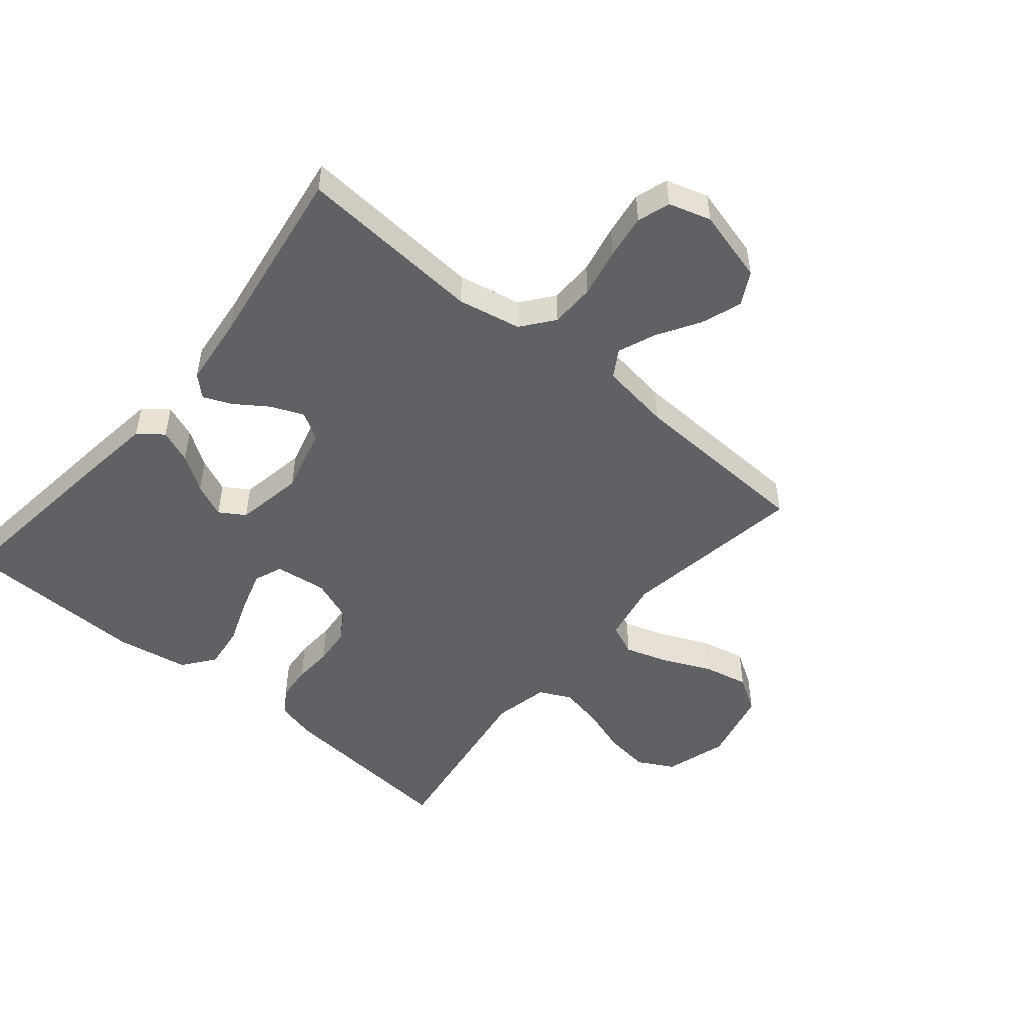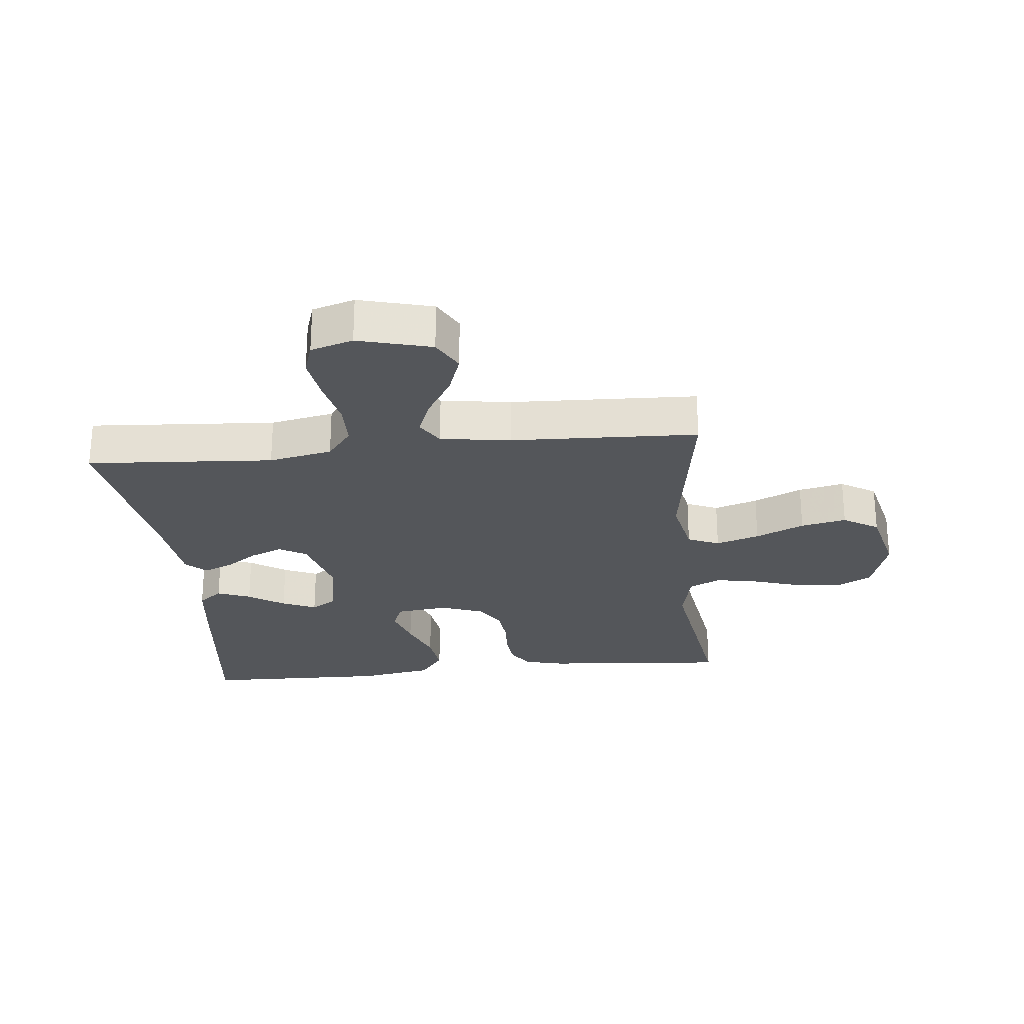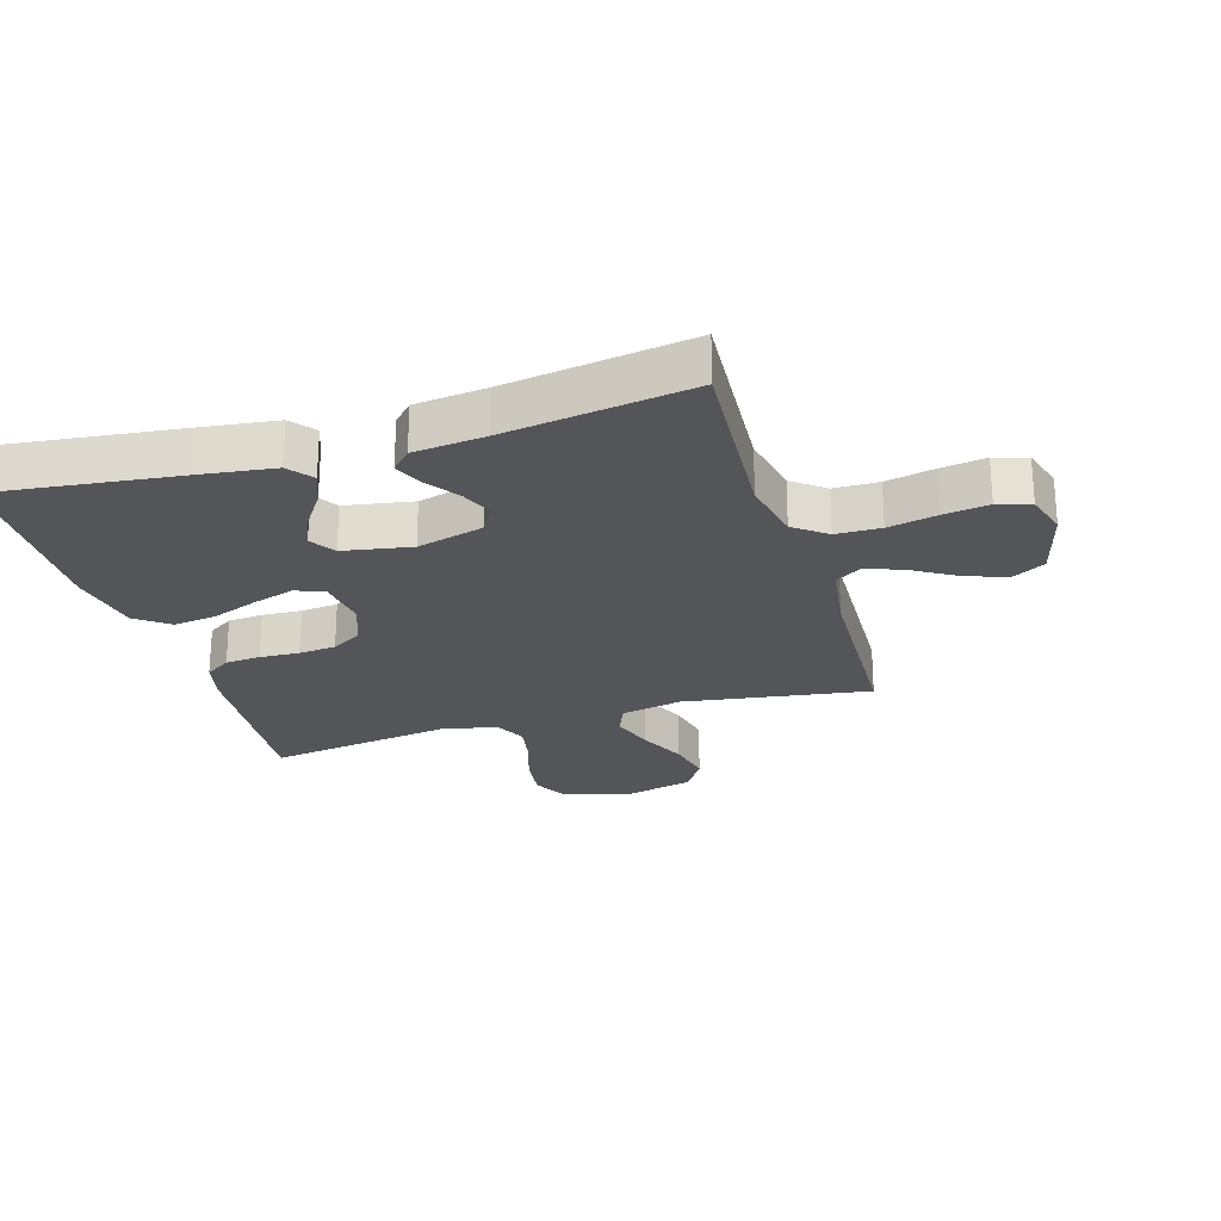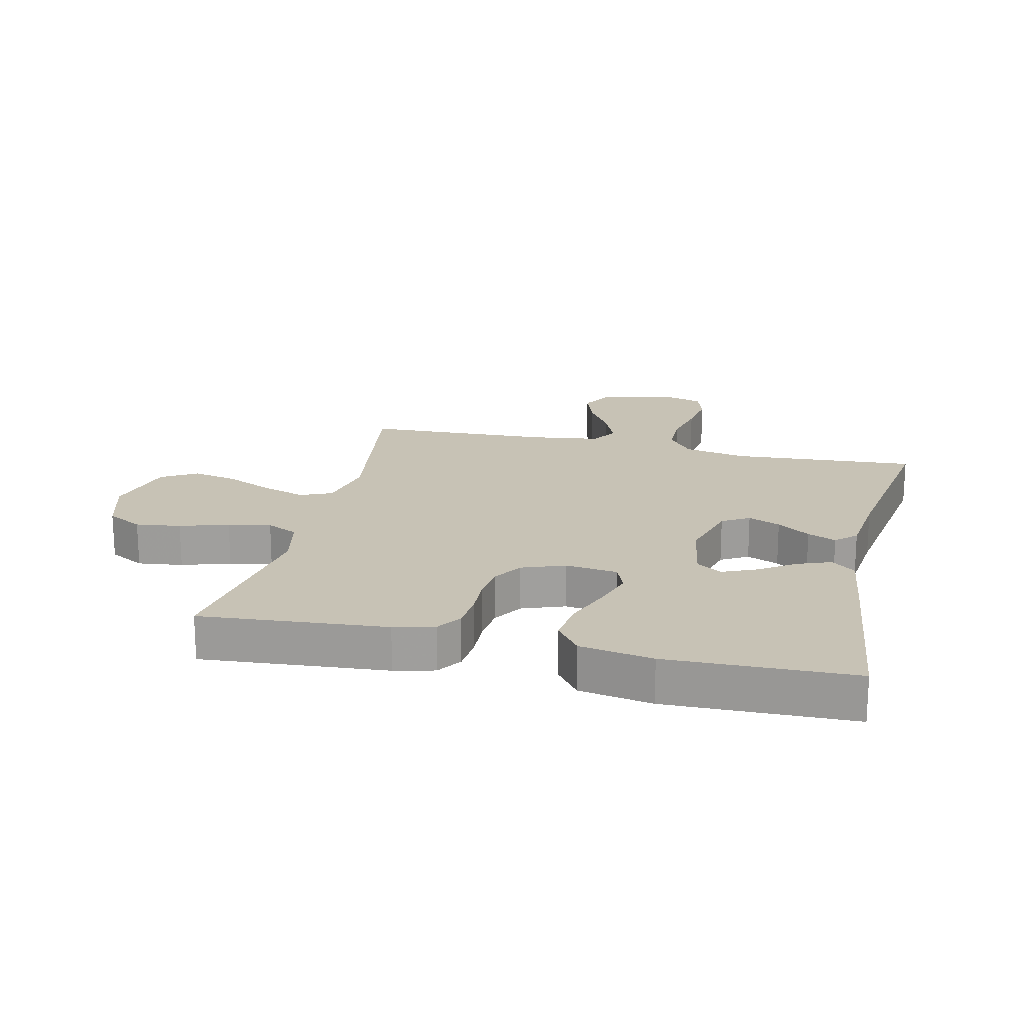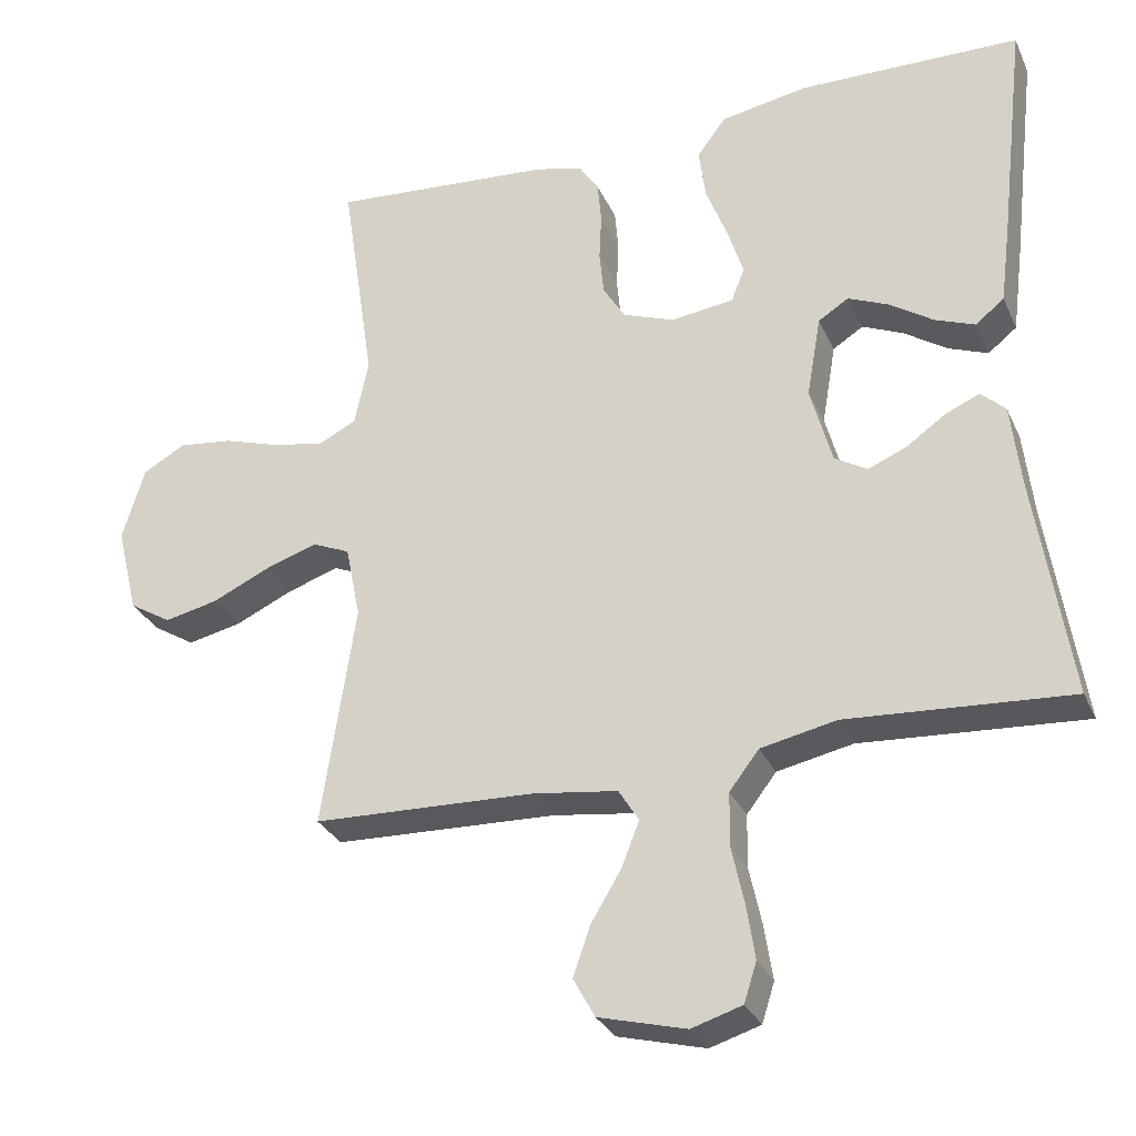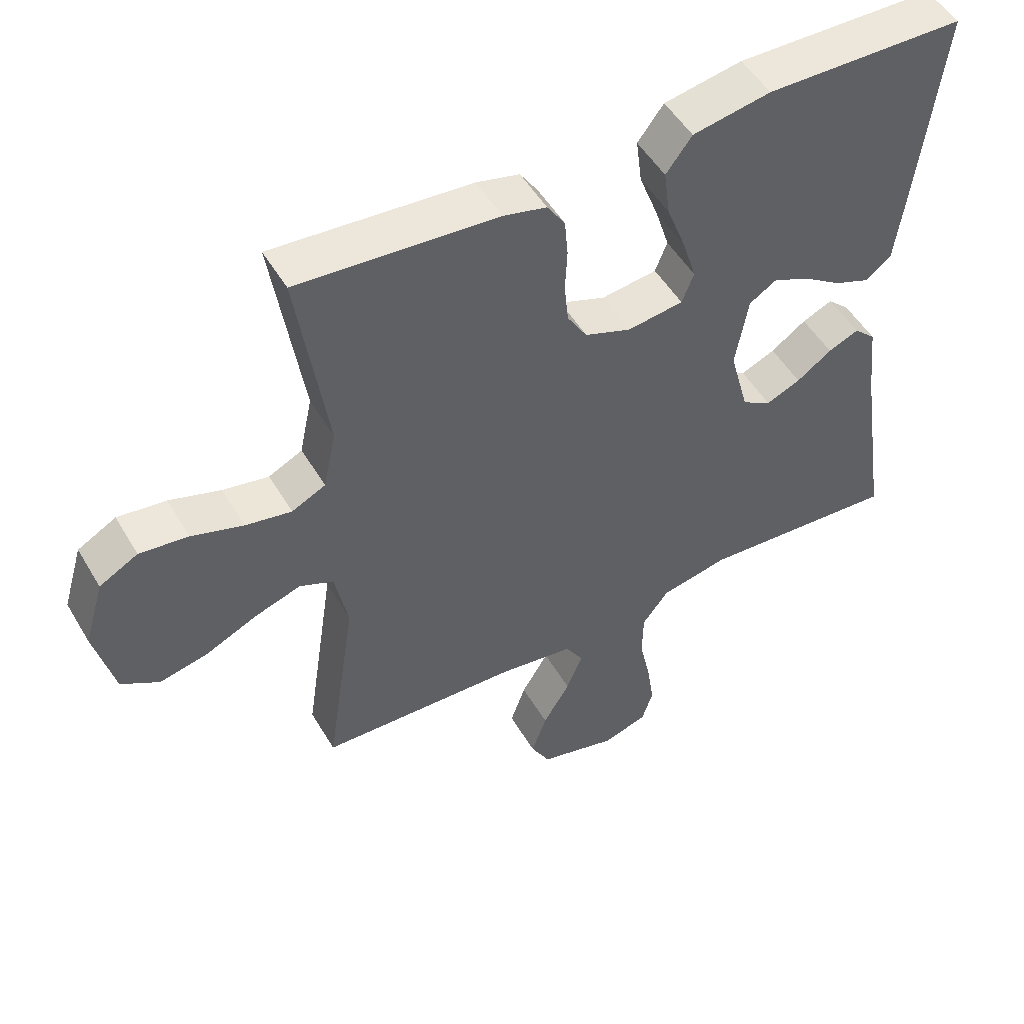
<metadata>
{"format":"obj","ext":"obj","renderer":"f3d","projection":"perspective","resolution":1024,"background":"white","views":[{"elev":-49.9,"azim":139.9,"up":"+Y"},{"elev":-25.6,"azim":-174.2,"up":"+Y"},{"elev":-24.6,"azim":106.7,"up":"+Y"},{"elev":19.0,"azim":13.0,"up":"+Y"},{"elev":-29.9,"azim":21.1,"up":"+Z"},{"elev":50.9,"azim":-29.7,"up":"+Z"}]}
</metadata>
<code>
v 0.5 0.07 0.5
v 0.465 0.07 0.2
v 0.45 0.07 0.083
v 0.411 0.07 0.052
v 0.357 0.07 0.073
v 0.299 0.07 0.112
v 0.244 0.07 0.136
v 0.203 0.07 0.11
v 0.184 0.07 0
v 0.213 0.07 -0.107
v 0.257 0.07 -0.133
v 0.309 0.07 -0.111
v 0.362 0.07 -0.074
v 0.408 0.07 -0.054
v 0.441 0.07 -0.085
v 0.454 0.07 -0.2
v 0.5 0.07 -0.5
v 0.2 0.07 -0.48
v 0.098 0.07 -0.501
v 0.058 0.07 -0.553
v 0.057 0.07 -0.625
v 0.074 0.07 -0.704
v 0.085 0.07 -0.776
v 0.068 0.07 -0.829
v 0 0.07 -0.85
v -0.118 0.07 -0.819
v -0.147 0.07 -0.766
v -0.124 0.07 -0.7
v -0.083 0.07 -0.632
v -0.059 0.07 -0.571
v -0.086 0.07 -0.527
v -0.2 0.07 -0.511
v -0.5 0.07 -0.5
v -0.455 0.07 -0.2
v -0.475 0.07 -0.101
v -0.526 0.07 -0.079
v -0.596 0.07 -0.102
v -0.674 0.07 -0.138
v -0.747 0.07 -0.154
v -0.804 0.07 -0.119
v -0.833 0.07 0
v -0.803 0.07 0.1
v -0.745 0.07 0.132
v -0.672 0.07 0.123
v -0.594 0.07 0.098
v -0.525 0.07 0.085
v -0.474 0.07 0.11
v -0.455 0.07 0.2
v -0.5 0.07 0.5
v -0.2 0.07 0.476
v -0.135 0.07 0.46
v -0.108 0.07 0.419
v -0.103 0.07 0.362
v -0.106 0.07 0.298
v -0.1 0.07 0.238
v -0.07 0.07 0.189
v 0 0.07 0.163
v 0.084 0.07 0.174
v 0.102 0.07 0.22
v 0.081 0.07 0.287
v 0.052 0.07 0.363
v 0.043 0.07 0.433
v 0.082 0.07 0.485
v 0.2 0.07 0.506
v 0.5 0 0.5
v 0.465 0 0.2
v 0.45 0 0.083
v 0.411 0 0.052
v 0.357 0 0.073
v 0.299 0 0.112
v 0.244 0 0.136
v 0.203 0 0.11
v 0.184 0 0
v 0.213 0 -0.107
v 0.257 0 -0.133
v 0.309 0 -0.111
v 0.362 0 -0.074
v 0.408 0 -0.054
v 0.441 0 -0.085
v 0.454 0 -0.2
v 0.5 0 -0.5
v 0.2 0 -0.48
v 0.098 0 -0.501
v 0.058 0 -0.553
v 0.057 0 -0.625
v 0.074 0 -0.704
v 0.085 0 -0.776
v 0.068 0 -0.829
v 0 0 -0.85
v -0.118 0 -0.819
v -0.147 0 -0.766
v -0.124 0 -0.7
v -0.083 0 -0.632
v -0.059 0 -0.571
v -0.086 0 -0.527
v -0.2 0 -0.511
v -0.5 0 -0.5
v -0.455 0 -0.2
v -0.475 0 -0.101
v -0.526 0 -0.079
v -0.596 0 -0.102
v -0.674 0 -0.138
v -0.747 0 -0.154
v -0.804 0 -0.119
v -0.833 0 0
v -0.803 0 0.1
v -0.745 0 0.132
v -0.672 0 0.123
v -0.594 0 0.098
v -0.525 0 0.085
v -0.474 0 0.11
v -0.455 0 0.2
v -0.5 0 0.5
v -0.2 0 0.476
v -0.135 0 0.46
v -0.108 0 0.419
v -0.103 0 0.362
v -0.106 0 0.298
v -0.1 0 0.238
v -0.07 0 0.189
v 0 0 0.163
v 0.084 0 0.174
v 0.102 0 0.22
v 0.081 0 0.287
v 0.052 0 0.363
v 0.043 0 0.433
v 0.082 0 0.485
v 0.2 0 0.506
f 4 5 6
f 3 4 6
f 2 3 6
f 1 2 6
f 64 1 6
f 63 64 6
f 62 63 6
f 61 62 6
f 60 61 6
f 59 60 6 7
f 58 59 7 8
f 57 58 8 9
f 56 57 9 10
f 52 53 54
f 51 52 54
f 50 51 54
f 49 50 54
f 48 49 54
f 47 48 54 55
f 46 47 55 56
f 43 44 45
f 42 43 45
f 41 42 45
f 40 41 45
f 39 40 45
f 38 39 45
f 37 38 45
f 36 37 45 46
f 46 56 10
f 36 46 10
f 35 36 10
f 32 33 34
f 35 10 11
f 34 35 11
f 32 34 11
f 31 32 11
f 27 28 29
f 26 27 29
f 25 26 29
f 24 25 29
f 23 24 29
f 22 23 29
f 21 22 29
f 20 21 29 30
f 31 11 12
f 30 31 12
f 20 30 12
f 19 20 12
f 16 17 18
f 16 18 19
f 15 16 19
f 14 15 19
f 13 14 19
f 12 13 19
f 70 69 68
f 70 68 67
f 70 67 66
f 70 66 65
f 70 65 128
f 70 128 127
f 70 127 126
f 70 126 125
f 70 125 124
f 71 70 124 123
f 72 71 123 122
f 73 72 122 121
f 74 73 121 120
f 118 117 116
f 118 116 115
f 118 115 114
f 118 114 113
f 118 113 112
f 119 118 112 111
f 120 119 111 110
f 109 108 107
f 109 107 106
f 109 106 105
f 109 105 104
f 109 104 103
f 109 103 102
f 109 102 101
f 110 109 101 100
f 74 120 110
f 74 110 100
f 74 100 99
f 98 97 96
f 75 74 99
f 75 99 98
f 75 98 96
f 75 96 95
f 93 92 91
f 93 91 90
f 93 90 89
f 93 89 88
f 93 88 87
f 93 87 86
f 93 86 85
f 94 93 85 84
f 76 75 95
f 76 95 94
f 76 94 84
f 76 84 83
f 82 81 80
f 83 82 80
f 83 80 79
f 83 79 78
f 83 78 77
f 83 77 76
f 1 65 66 2
f 2 66 67 3
f 3 67 68 4
f 4 68 69 5
f 5 69 70 6
f 6 70 71 7
f 7 71 72 8
f 8 72 73 9
f 9 73 74 10
f 10 74 75 11
f 11 75 76 12
f 12 76 77 13
f 13 77 78 14
f 14 78 79 15
f 15 79 80 16
f 16 80 81 17
f 17 81 82 18
f 18 82 83 19
f 19 83 84 20
f 20 84 85 21
f 21 85 86 22
f 22 86 87 23
f 23 87 88 24
f 24 88 89 25
f 25 89 90 26
f 26 90 91 27
f 27 91 92 28
f 28 92 93 29
f 29 93 94 30
f 30 94 95 31
f 31 95 96 32
f 32 96 97 33
f 33 97 98 34
f 34 98 99 35
f 35 99 100 36
f 36 100 101 37
f 37 101 102 38
f 38 102 103 39
f 39 103 104 40
f 40 104 105 41
f 41 105 106 42
f 42 106 107 43
f 43 107 108 44
f 44 108 109 45
f 45 109 110 46
f 46 110 111 47
f 47 111 112 48
f 48 112 113 49
f 49 113 114 50
f 50 114 115 51
f 51 115 116 52
f 52 116 117 53
f 53 117 118 54
f 54 118 119 55
f 55 119 120 56
f 56 120 121 57
f 57 121 122 58
f 58 122 123 59
f 59 123 124 60
f 60 124 125 61
f 61 125 126 62
f 62 126 127 63
f 63 127 128 64
f 64 128 65 1

</code>
